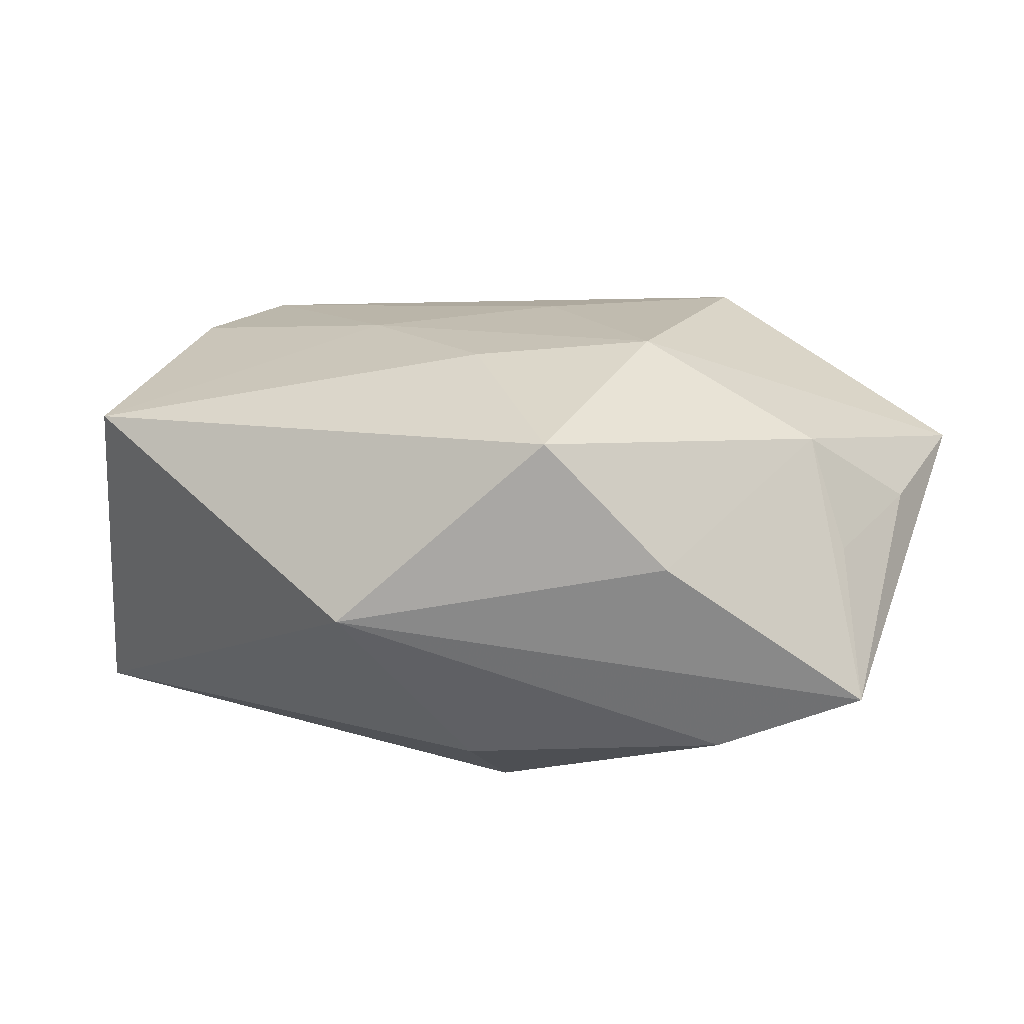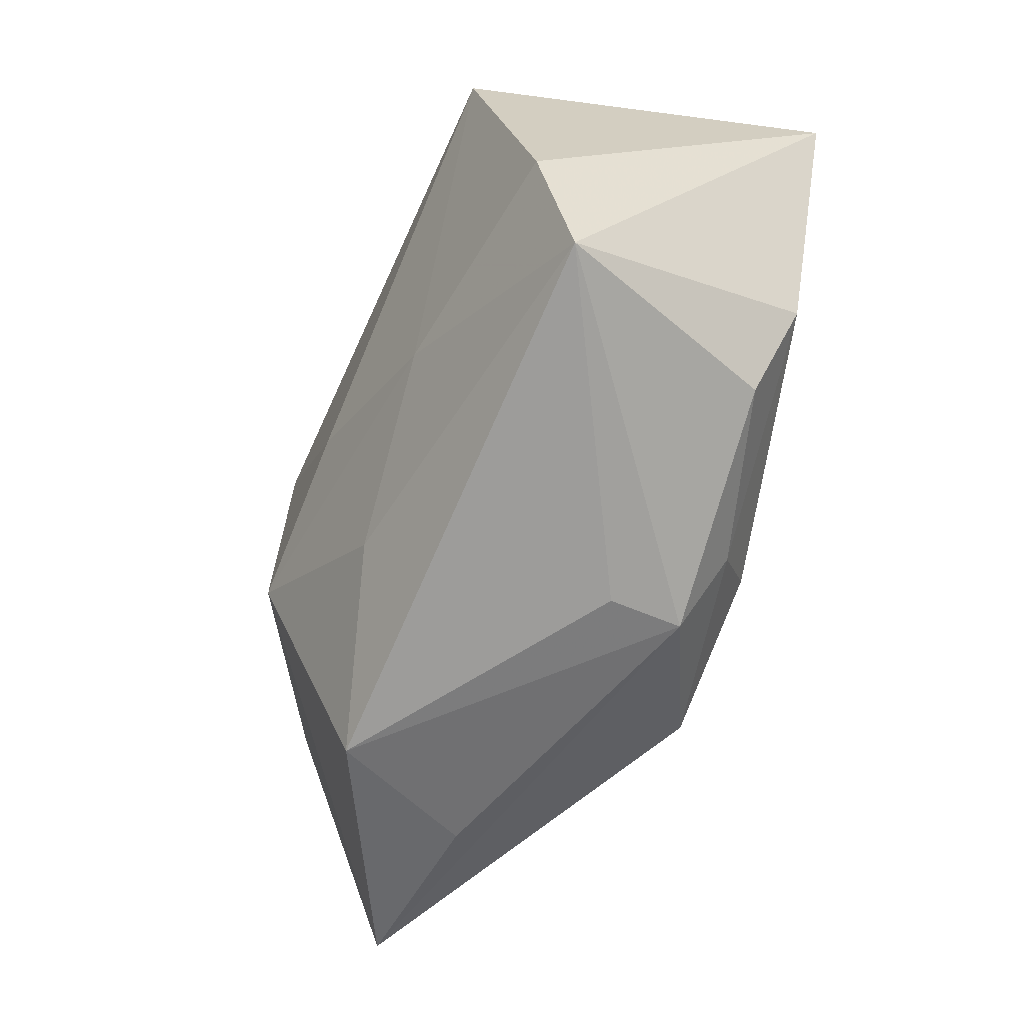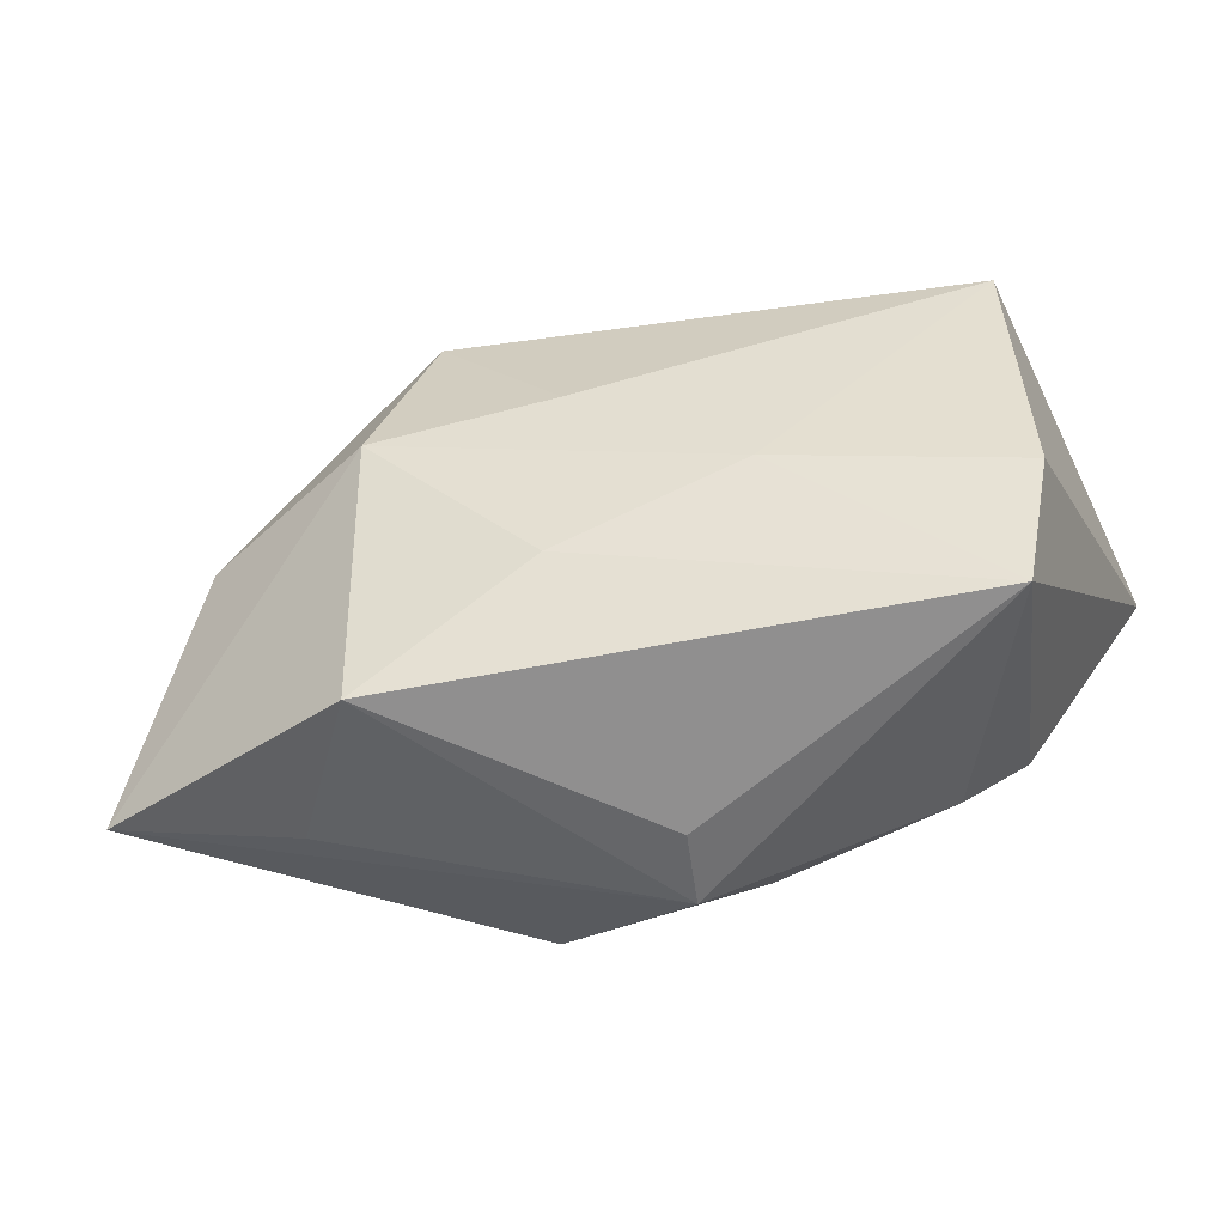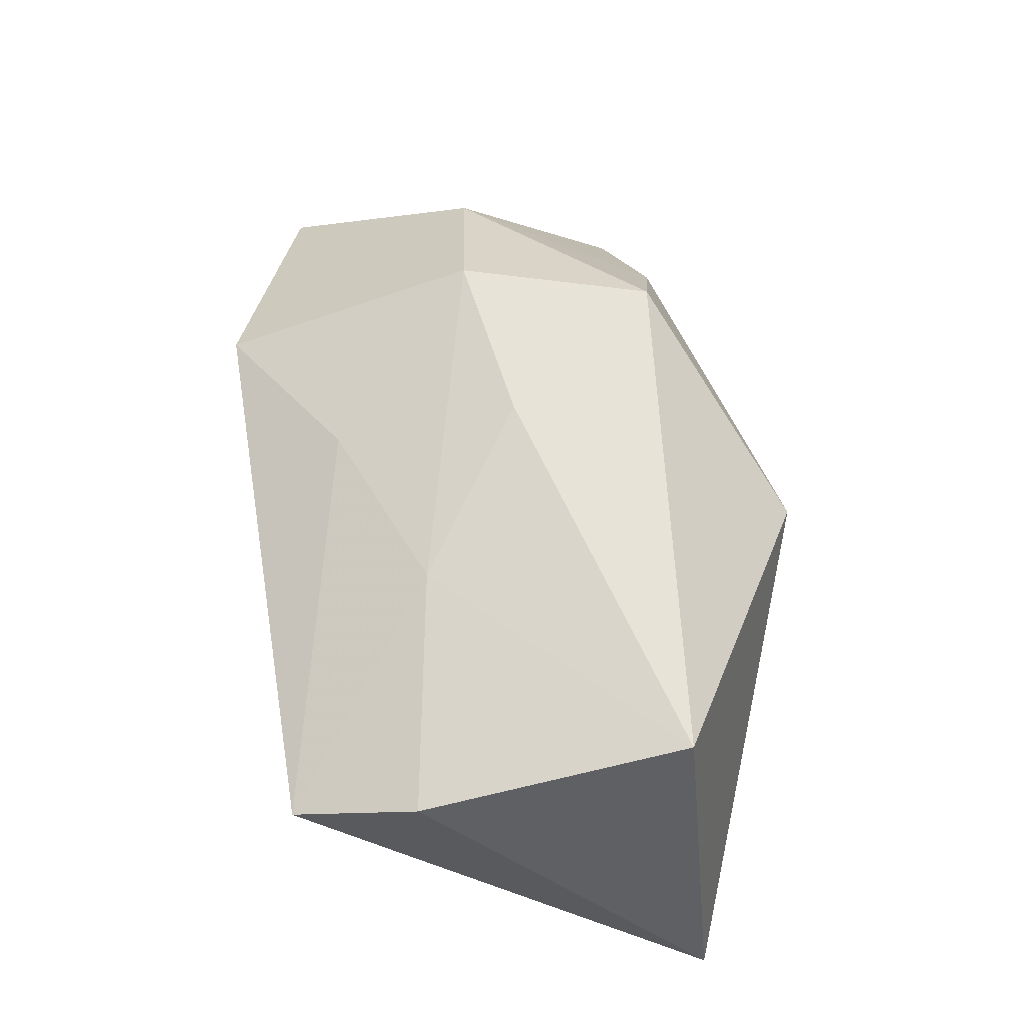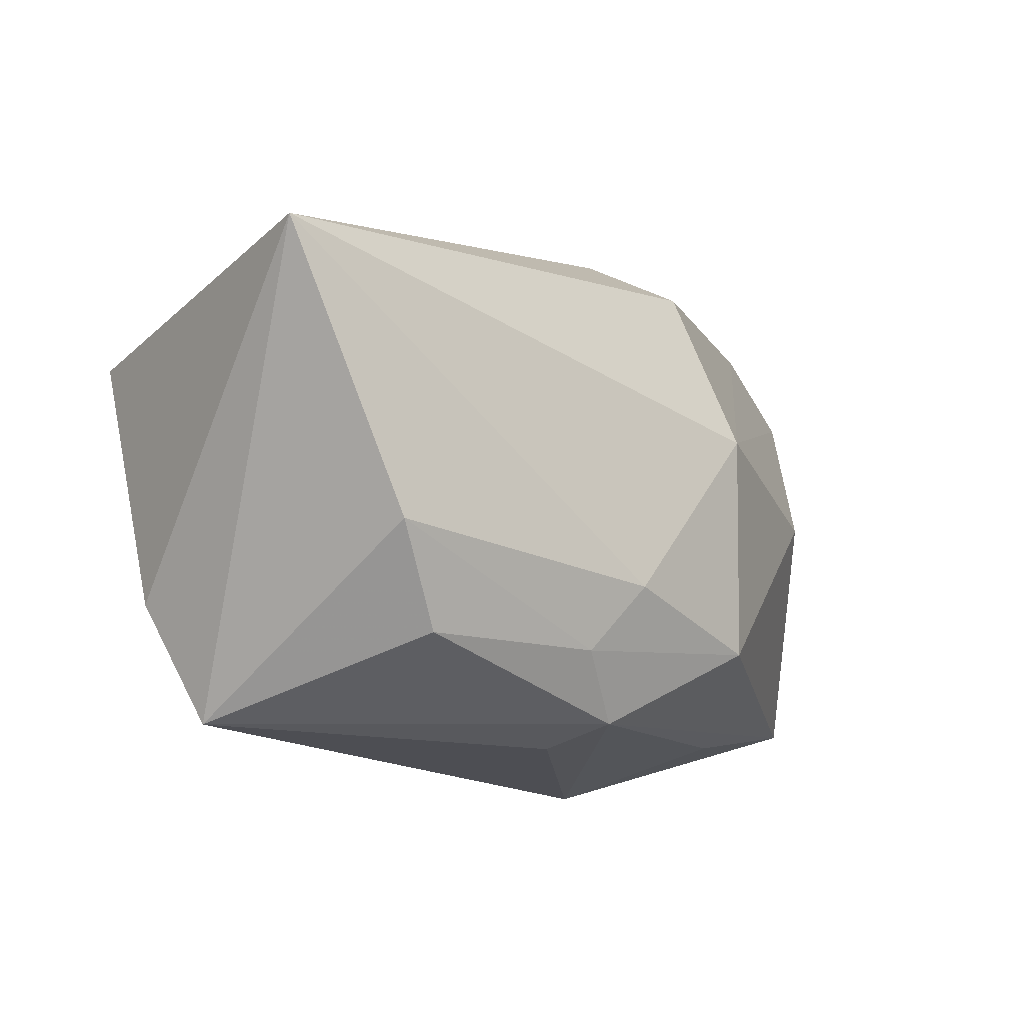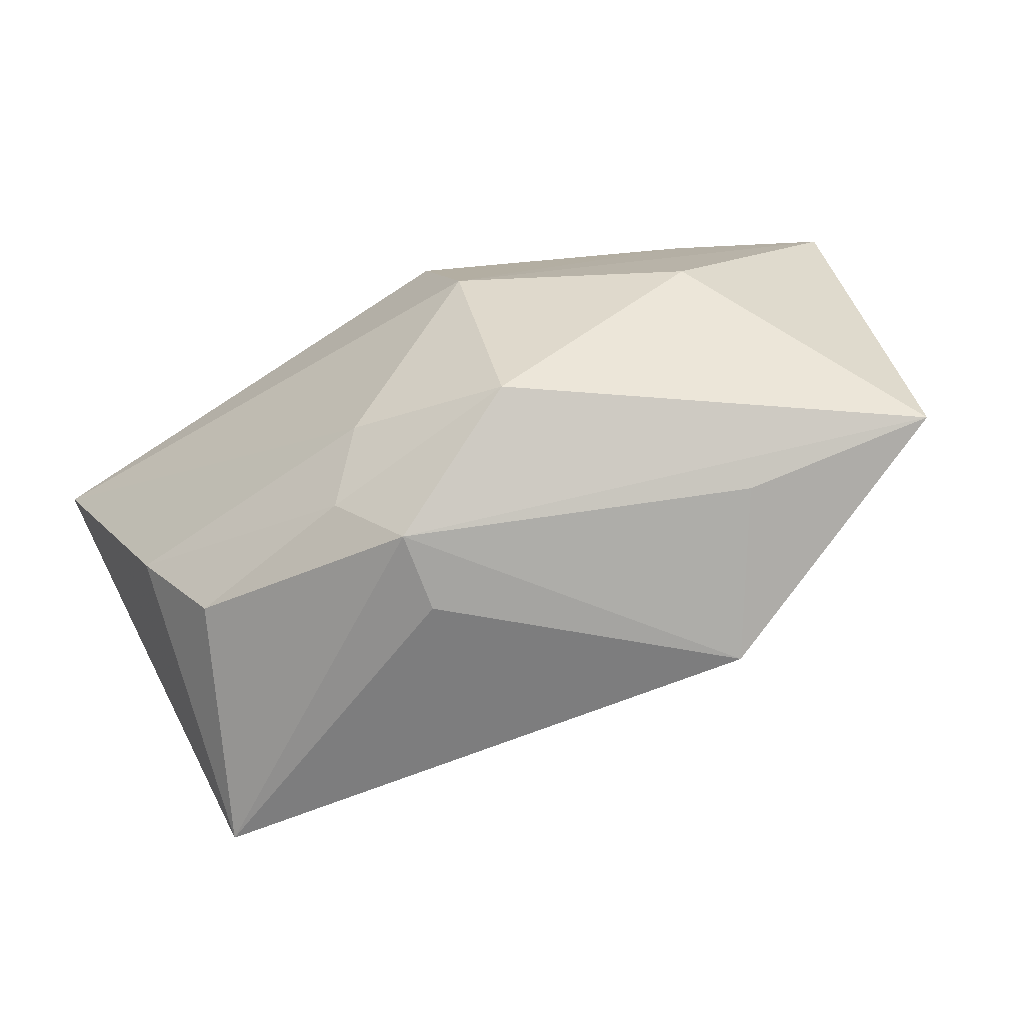
<metadata>
{"format":"obj","ext":"obj","renderer":"f3d","projection":"perspective","resolution":1024,"background":"white","views":[{"elev":42.4,"azim":-165.7,"up":"+Z"},{"elev":-70.3,"azim":78.1,"up":"+Y"},{"elev":-65.4,"azim":22.3,"up":"+Y"},{"elev":49.4,"azim":80.4,"up":"+Z"},{"elev":-17.4,"azim":141.2,"up":"+Y"},{"elev":-59.2,"azim":-144.7,"up":"+Y"}]}
</metadata>
<code>
v -0.002521 -0.01696 0.01612
v -0.0002507 -0.01263 -0.02123
v 0.03675 -0.01462 0.007542
v -0.03791 0.007201 0.01034
v -0.01254 0.00421 -0.02186
v -0.006266 0.01861 -0.01973
v -0.02945 -0.02113 0.001554
v -0.02222 0.01904 0.01474
v -0.03193 0.001198 -0.01107
v 0.01531 -0.01053 0.01495
v 0.03247 -0.02609 0.003313
v 0.003892 -0.01885 -0.01815
v -0.01539 -0.01645 -0.01834
v -0.04209 0.01849 0.001408
v 0.0002626 -0.02609 -0.007243
v -0.04247 -0.003822 0.00894
v -0.01564 -0.002051 0.02498
v 0.03845 0.01041 0.01427
v -0.00156 -0.02453 -0.01436
v -0.009434 0.01577 0.02496
v -0.02906 0.02199 -0.005004
v 0.00814 0.02759 0.008568
v 0.02099 -0.01945 -0.01654
v -0.004306 0.02531 -0.009289
v 0.04086 0.01345 -0.02186
v -0.01997 -0.02609 0.01402
v 0.02697 -0.01086 -0.02014
v -0.03303 0.000542 0.01809
v 0.001252 0.0002958 0.02187
v -0.04583 -0.01716 0.006693
f 5 25 2
f 6 25 5
f 25 11 27
f 27 2 25
f 11 1 26
f 19 30 13
f 5 2 13
f 24 22 25
f 25 6 24
f 23 11 19
f 23 27 11
f 10 1 11
f 7 30 19
f 19 26 7
f 7 26 30
f 19 11 15
f 15 26 19
f 11 26 15
f 30 26 17
f 29 20 17
f 17 26 1
f 17 10 29
f 1 10 17
f 25 22 18
f 29 10 18
f 22 20 18
f 18 20 29
f 9 13 30
f 5 13 9
f 14 9 30
f 5 9 14
f 2 27 12
f 27 23 12
f 12 23 19
f 19 13 12
f 12 13 2
f 3 10 11
f 3 18 10
f 3 11 25
f 25 18 3
f 8 20 22
f 22 14 8
f 22 24 21
f 21 14 22
f 21 24 6
f 21 6 5
f 5 14 21
f 30 17 28
f 28 17 20
f 20 8 28
f 28 8 14
f 16 14 30
f 30 28 16
f 4 28 14
f 14 16 4
f 4 16 28

</code>
